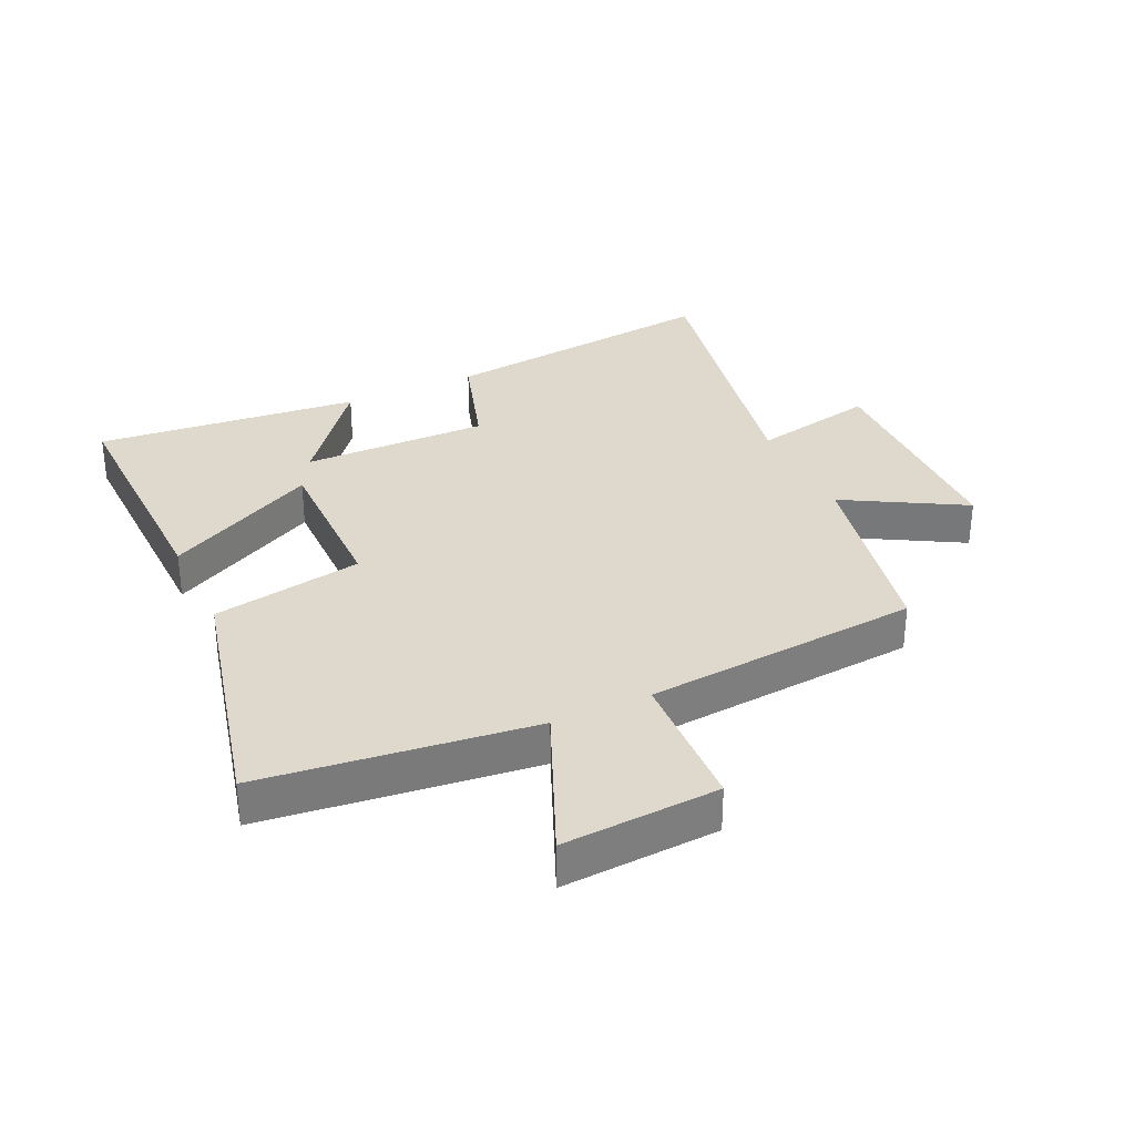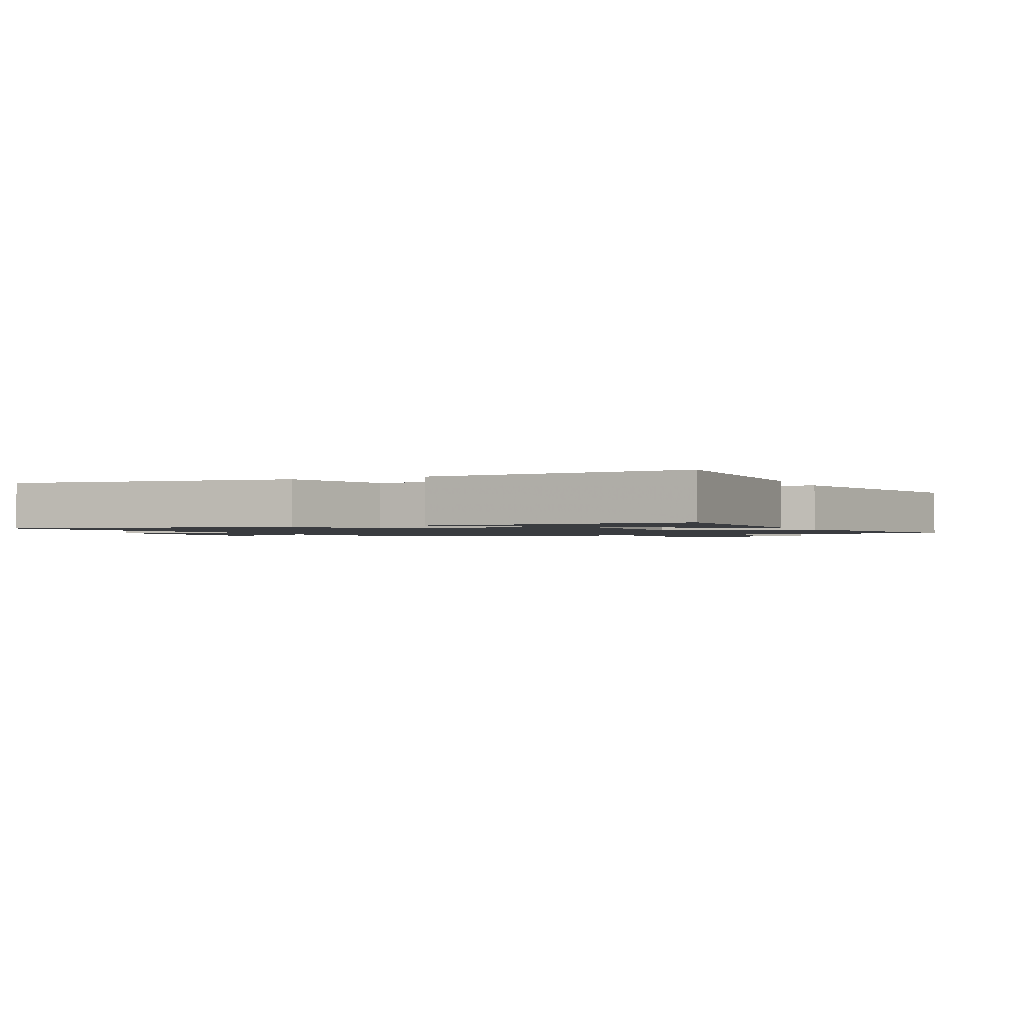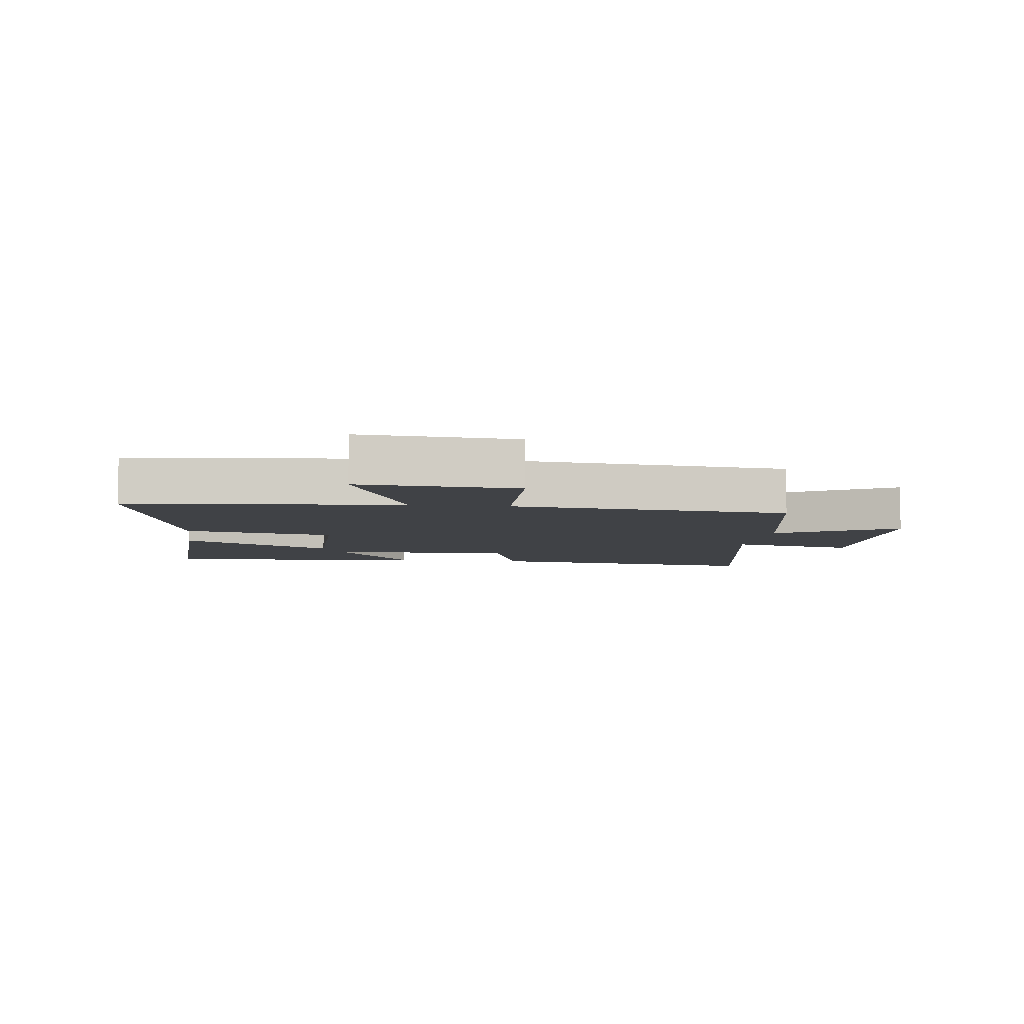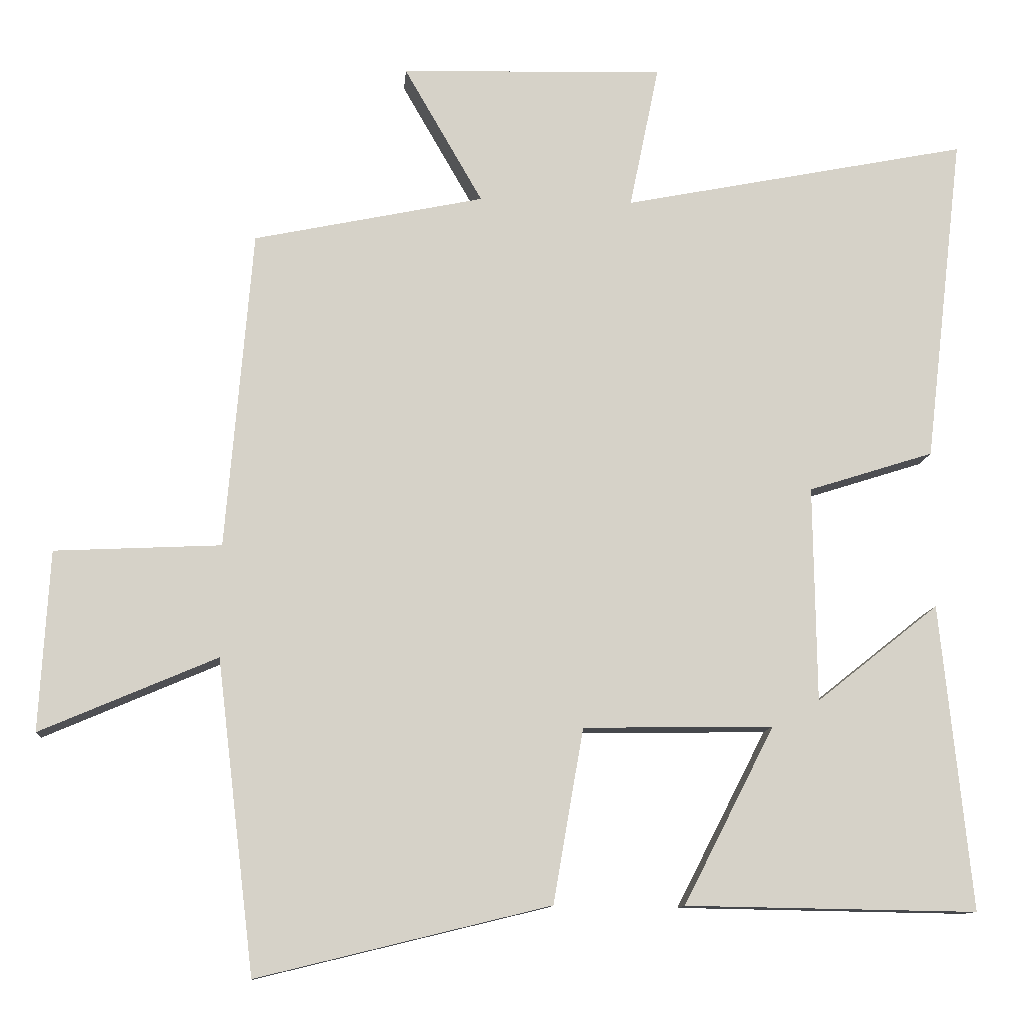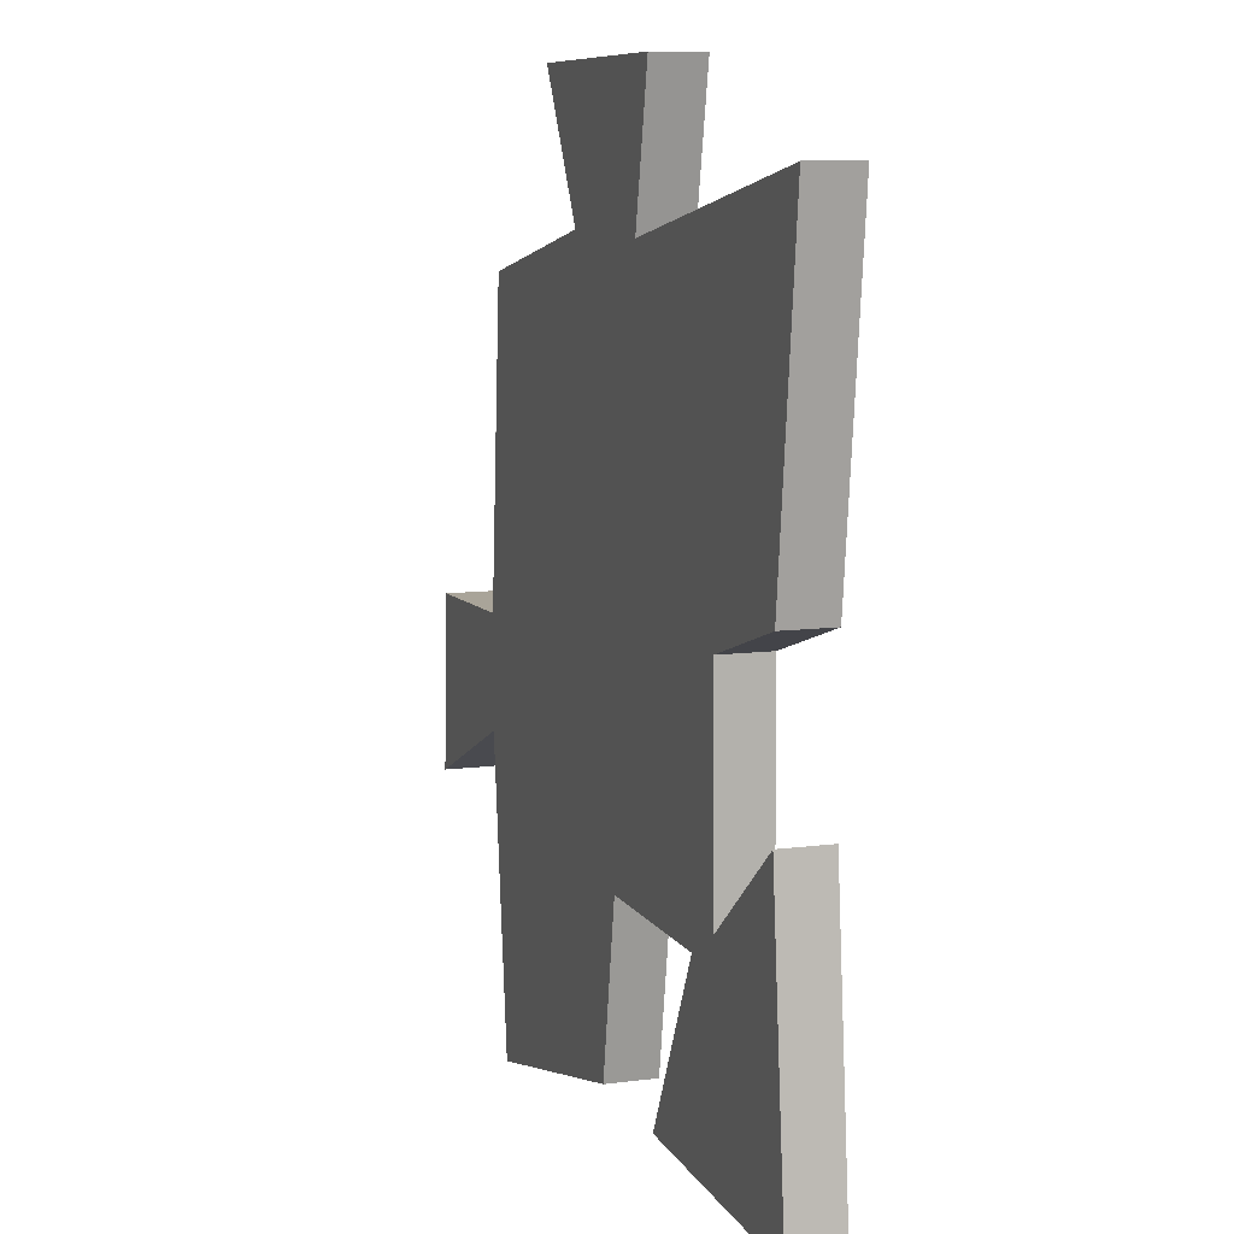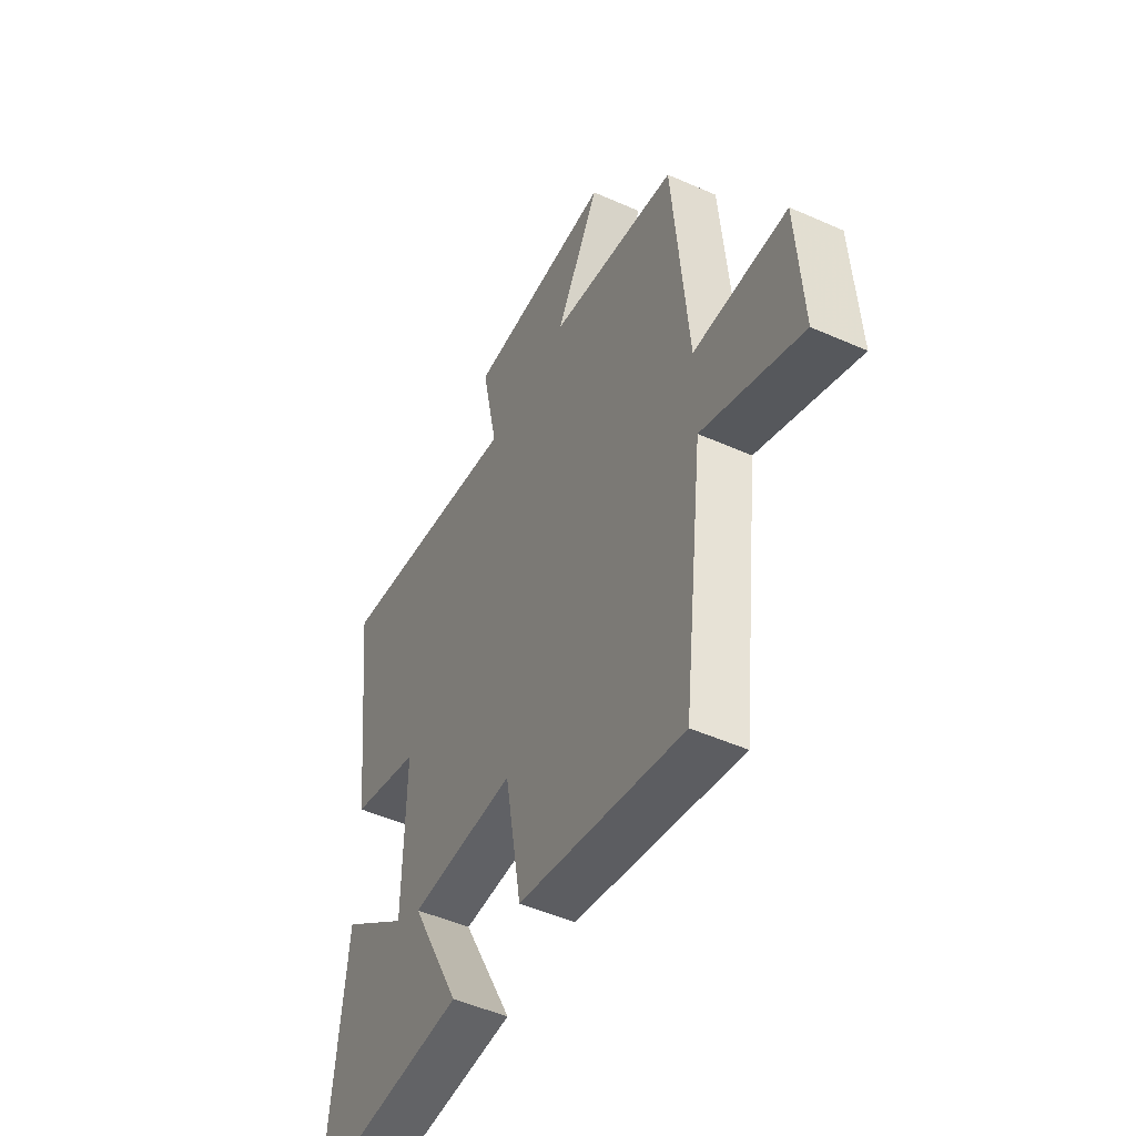
<metadata>
{"format":"obj","ext":"obj","renderer":"f3d","projection":"perspective","resolution":1024,"background":"white","views":[{"elev":32.0,"azim":-115.2,"up":"+Y"},{"elev":-1.5,"azim":114.3,"up":"+Y"},{"elev":-6.1,"azim":-98.1,"up":"+Y"},{"elev":-11.3,"azim":-4.7,"up":"+Z"},{"elev":10.0,"azim":71.6,"up":"+Z"},{"elev":-50.0,"azim":-116.0,"up":"+Z"}]}
</metadata>
<code>
v 0.554 0.07 0.595
v 0.5 0.07 0.138
v 0.326 0.07 0.083
v 0.33 0.07 -0.217
v 0.5 0.07 -0.082
v 0.543 0.07 -0.507
v 0.138 0.07 -0.5
v 0.264 0.07 -0.254
v 0 0.07 -0.258
v -0.042 0.07 -0.5
v -0.448 0.07 -0.599
v -0.5 0.07 -0.166
v -0.745 0.07 -0.271
v -0.731 0.07 -0.021
v -0.5 0.07 -0.01
v -0.463 0.07 0.433
v -0.143 0.07 0.5
v -0.252 0.07 0.69
v 0.114 0.07 0.7
v 0.073 0.07 0.5
v 0.554 0 0.595
v 0.5 0 0.138
v 0.326 0 0.083
v 0.33 0 -0.217
v 0.5 0 -0.082
v 0.543 0 -0.507
v 0.138 0 -0.5
v 0.264 0 -0.254
v 0 0 -0.258
v -0.042 0 -0.5
v -0.448 0 -0.599
v -0.5 0 -0.166
v -0.745 0 -0.271
v -0.731 0 -0.021
v -0.5 0 -0.01
v -0.463 0 0.433
v -0.143 0 0.5
v -0.252 0 0.69
v 0.114 0 0.7
v 0.073 0 0.5
f 17 18 19 20
f 15 16 17 20
f 1 2 3
f 20 1 3
f 15 20 3
f 12 13 14 15
f 11 12 15
f 10 11 15
f 9 10 15
f 15 3 4
f 9 15 4
f 8 9 4
f 7 8 4
f 4 5 6 7
f 40 39 38 37
f 40 37 36 35
f 23 22 21
f 23 21 40
f 23 40 35
f 35 34 33 32
f 35 32 31
f 35 31 30
f 35 30 29
f 24 23 35
f 24 35 29
f 24 29 28
f 24 28 27
f 27 26 25 24
f 1 21 22 2
f 2 22 23 3
f 3 23 24 4
f 4 24 25 5
f 5 25 26 6
f 6 26 27 7
f 7 27 28 8
f 8 28 29 9
f 9 29 30 10
f 10 30 31 11
f 11 31 32 12
f 12 32 33 13
f 13 33 34 14
f 14 34 35 15
f 15 35 36 16
f 16 36 37 17
f 17 37 38 18
f 18 38 39 19
f 19 39 40 20
f 20 40 21 1

</code>
